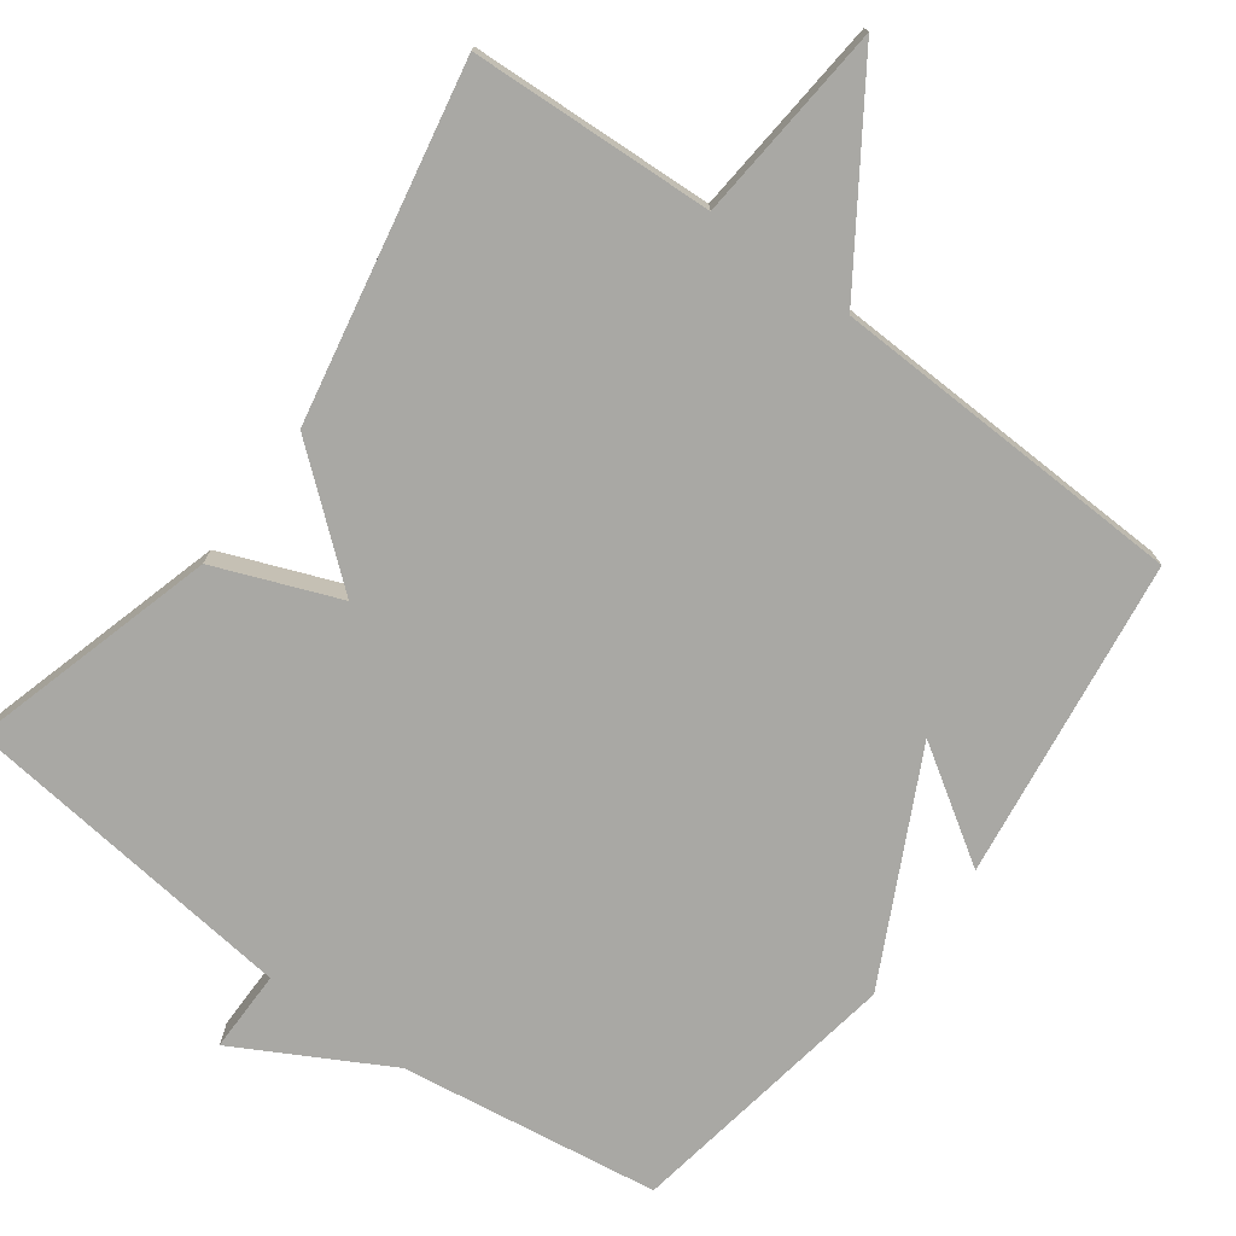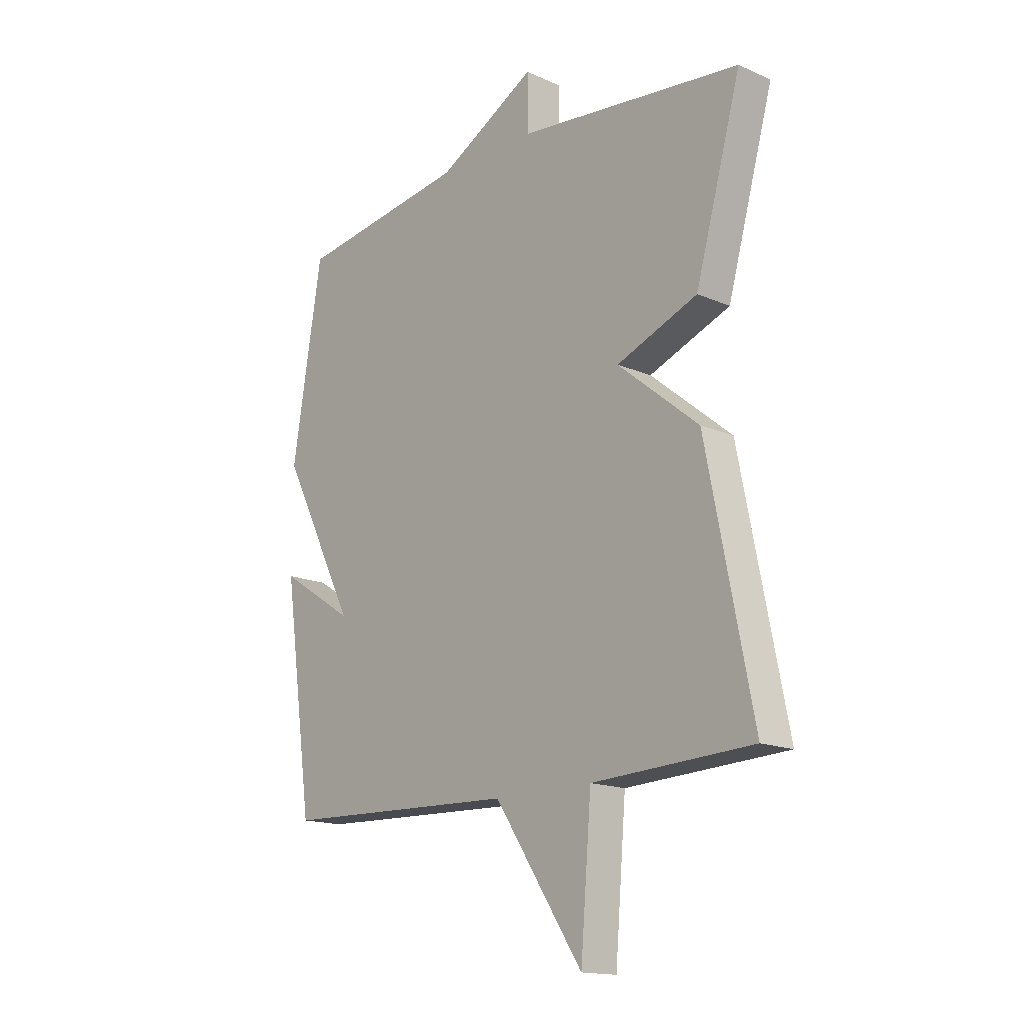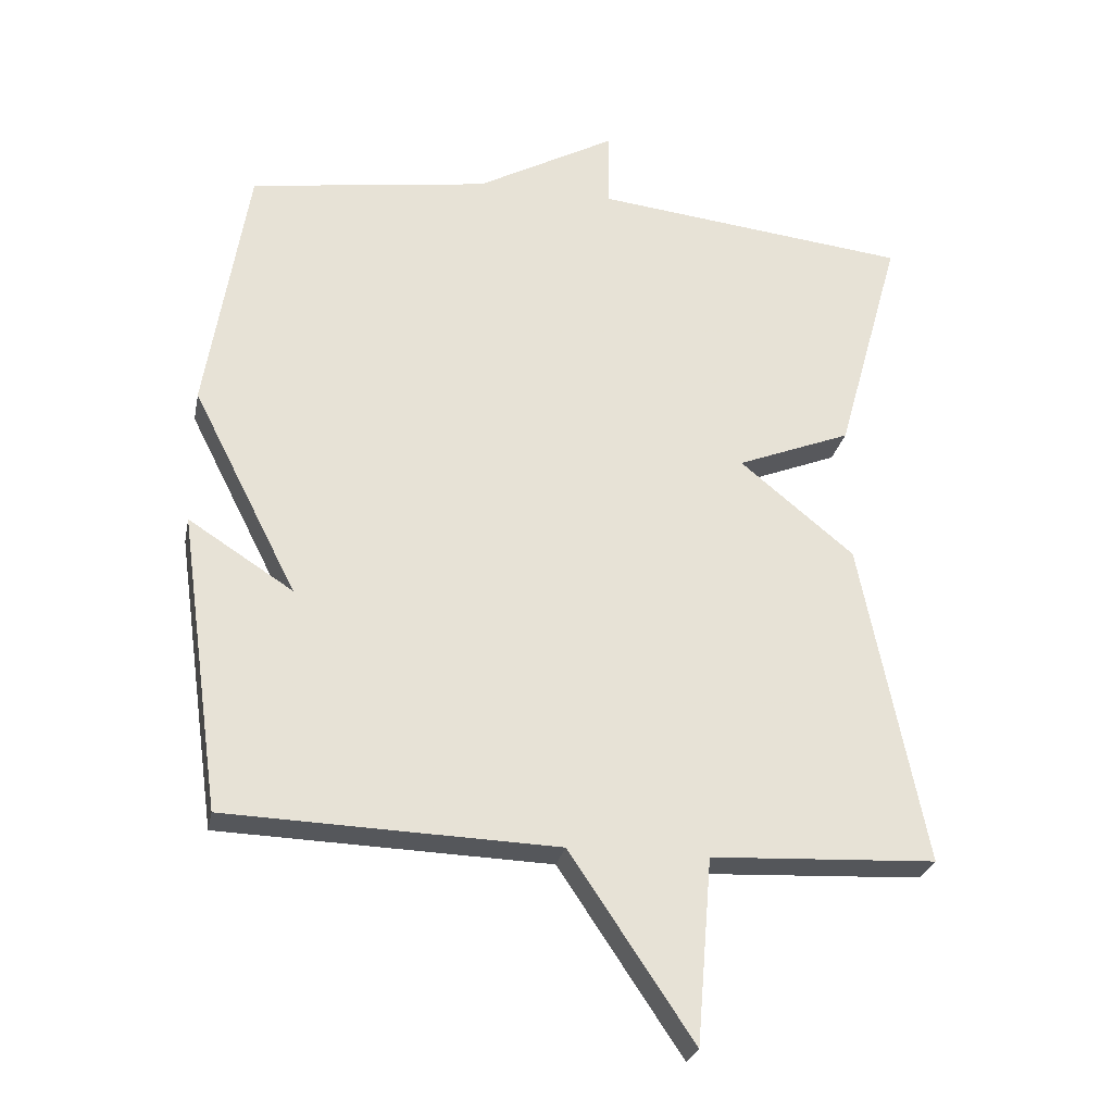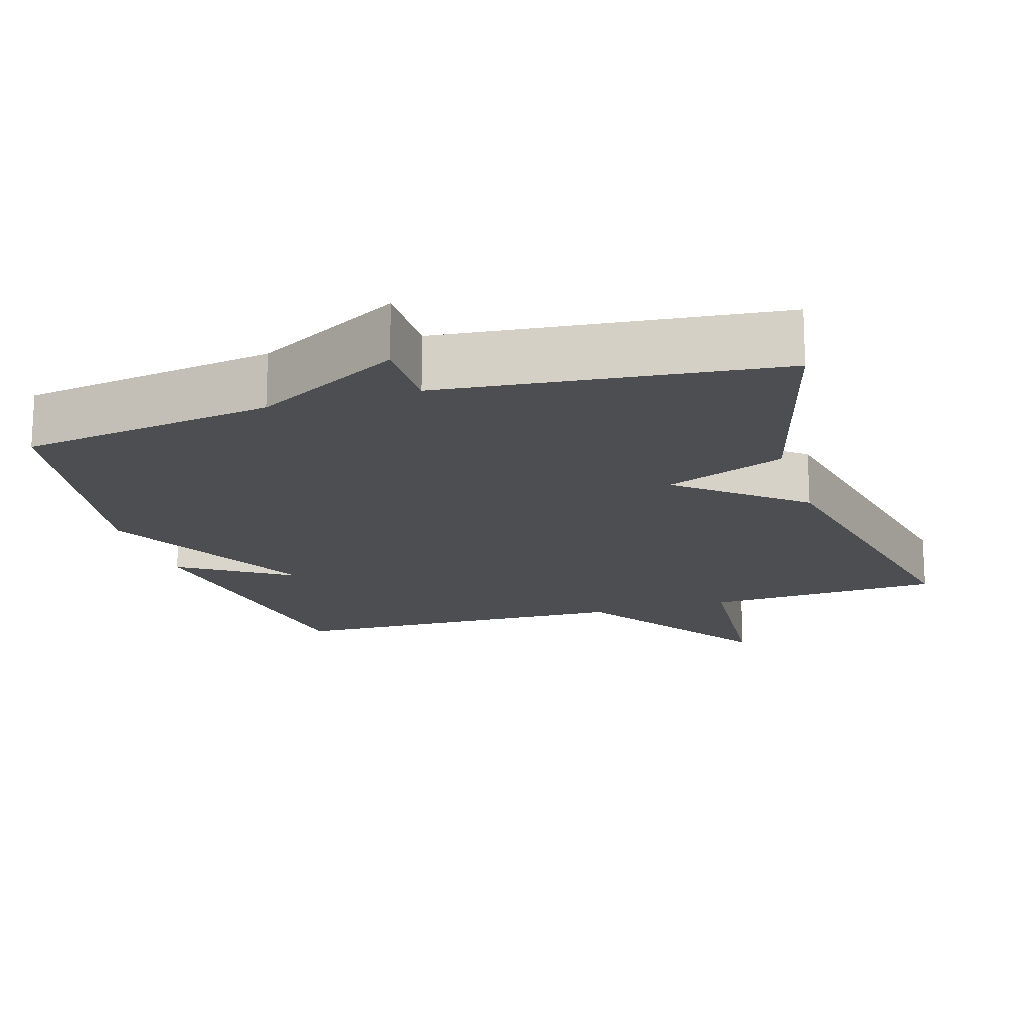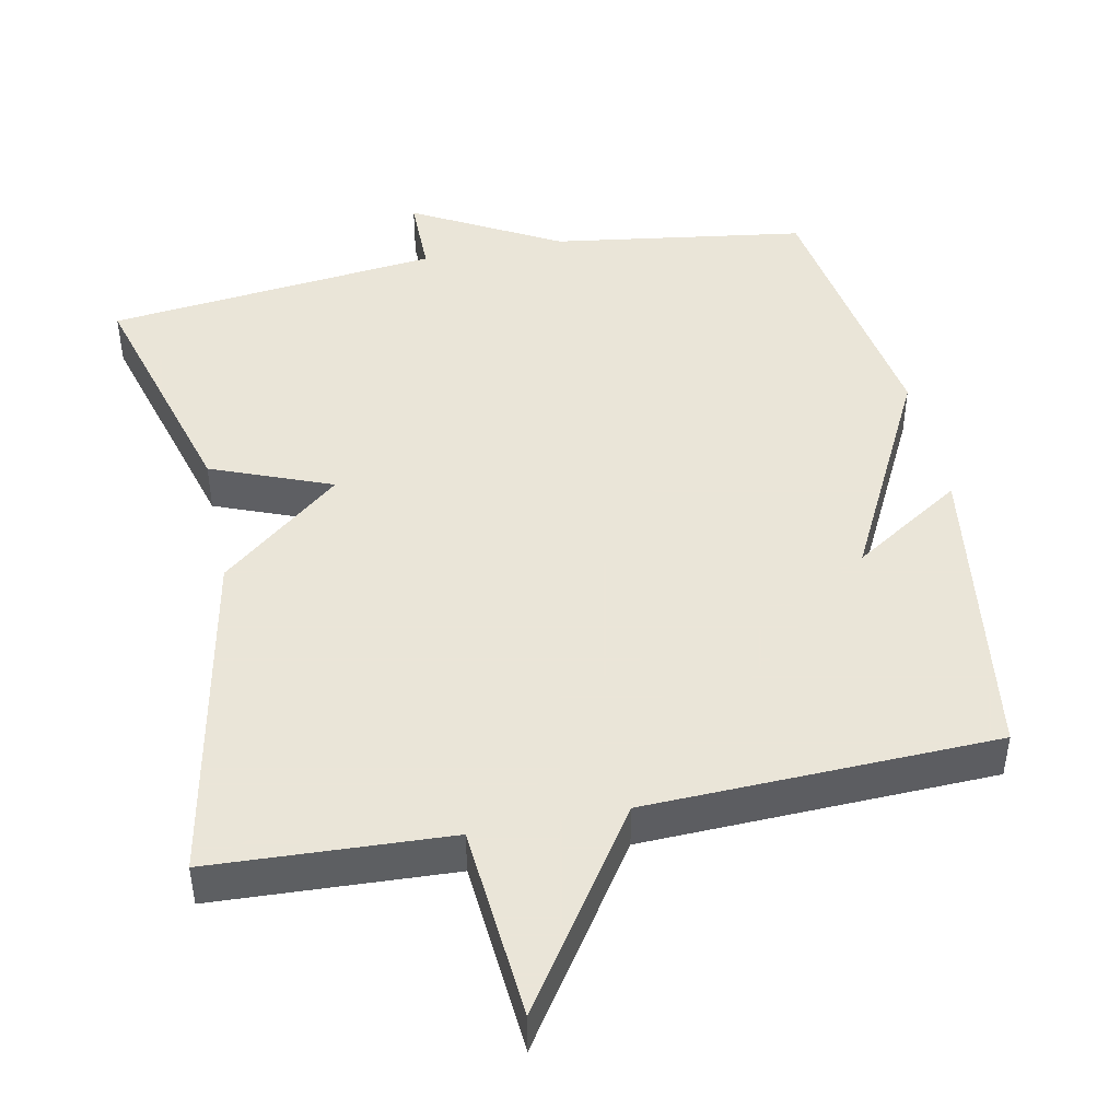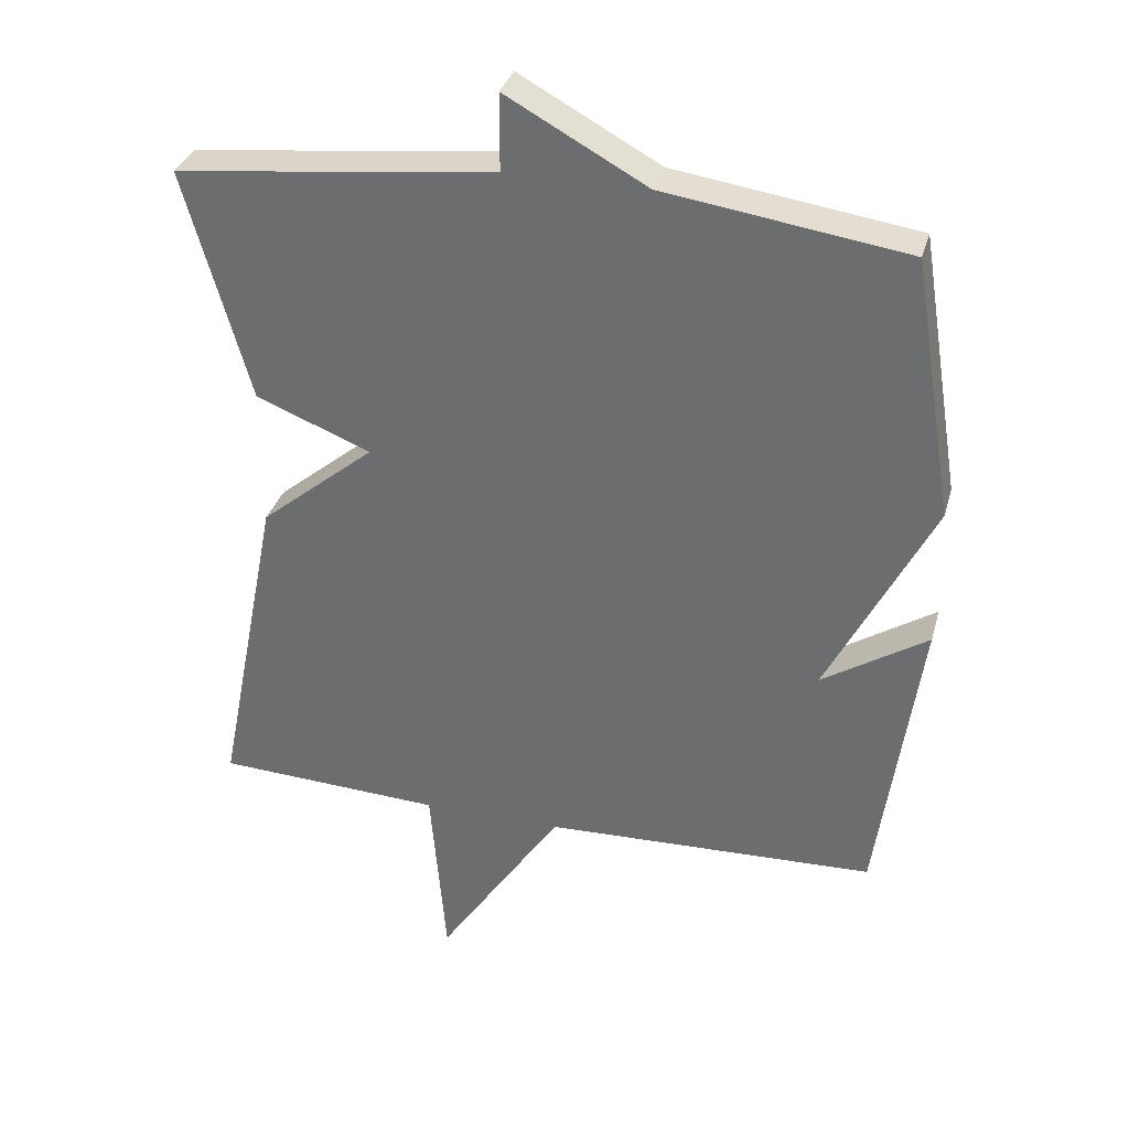
<metadata>
{"format":"obj","ext":"obj","renderer":"f3d","projection":"perspective","resolution":1024,"background":"white","views":[{"elev":-74.9,"azim":143.5,"up":"+Y"},{"elev":-15.9,"azim":47.7,"up":"+Z"},{"elev":-26.6,"azim":-11.2,"up":"+Z"},{"elev":-17.1,"azim":17.2,"up":"+Y"},{"elev":45.5,"azim":168.5,"up":"+Y"},{"elev":33.4,"azim":-165.0,"up":"+Z"}]}
</metadata>
<code>
v 0.5 0.07 0.5
v 0.407 0.07 0.169
v 0.243 0.07 0.104
v 0.407 0.07 -0.031
v 0.5 0.07 -0.5
v 0.176 0.07 -0.516
v 0.154 0.07 -0.782
v -0.024 0.07 -0.516
v -0.5 0.07 -0.5
v -0.56 0.07 -0.071
v -0.409 0.07 -0.168
v -0.56 0.07 0.129
v -0.5 0.07 0.5
v -0.154 0.07 0.551
v 0.046 0.07 0.661
v 0.046 0.07 0.551
v 0.5 0 0.5
v 0.407 0 0.169
v 0.243 0 0.104
v 0.407 0 -0.031
v 0.5 0 -0.5
v 0.176 0 -0.516
v 0.154 0 -0.782
v -0.024 0 -0.516
v -0.5 0 -0.5
v -0.56 0 -0.071
v -0.409 0 -0.168
v -0.56 0 0.129
v -0.5 0 0.5
v -0.154 0 0.551
v 0.046 0 0.661
v 0.046 0 0.551
f 14 15 16
f 14 16 1
f 13 14 1
f 12 13 1
f 11 12 1
f 8 9 10 11
f 6 7 8
f 6 8 11
f 5 6 11
f 4 5 11
f 3 4 11
f 1 2 3
f 1 3 11
f 32 31 30
f 17 32 30
f 17 30 29
f 17 29 28
f 17 28 27
f 27 26 25 24
f 24 23 22
f 27 24 22
f 27 22 21
f 27 21 20
f 27 20 19
f 19 18 17
f 27 19 17
f 1 17 18 2
f 2 18 19 3
f 3 19 20 4
f 4 20 21 5
f 5 21 22 6
f 6 22 23 7
f 7 23 24 8
f 8 24 25 9
f 9 25 26 10
f 10 26 27 11
f 11 27 28 12
f 12 28 29 13
f 13 29 30 14
f 14 30 31 15
f 15 31 32 16
f 16 32 17 1

</code>
